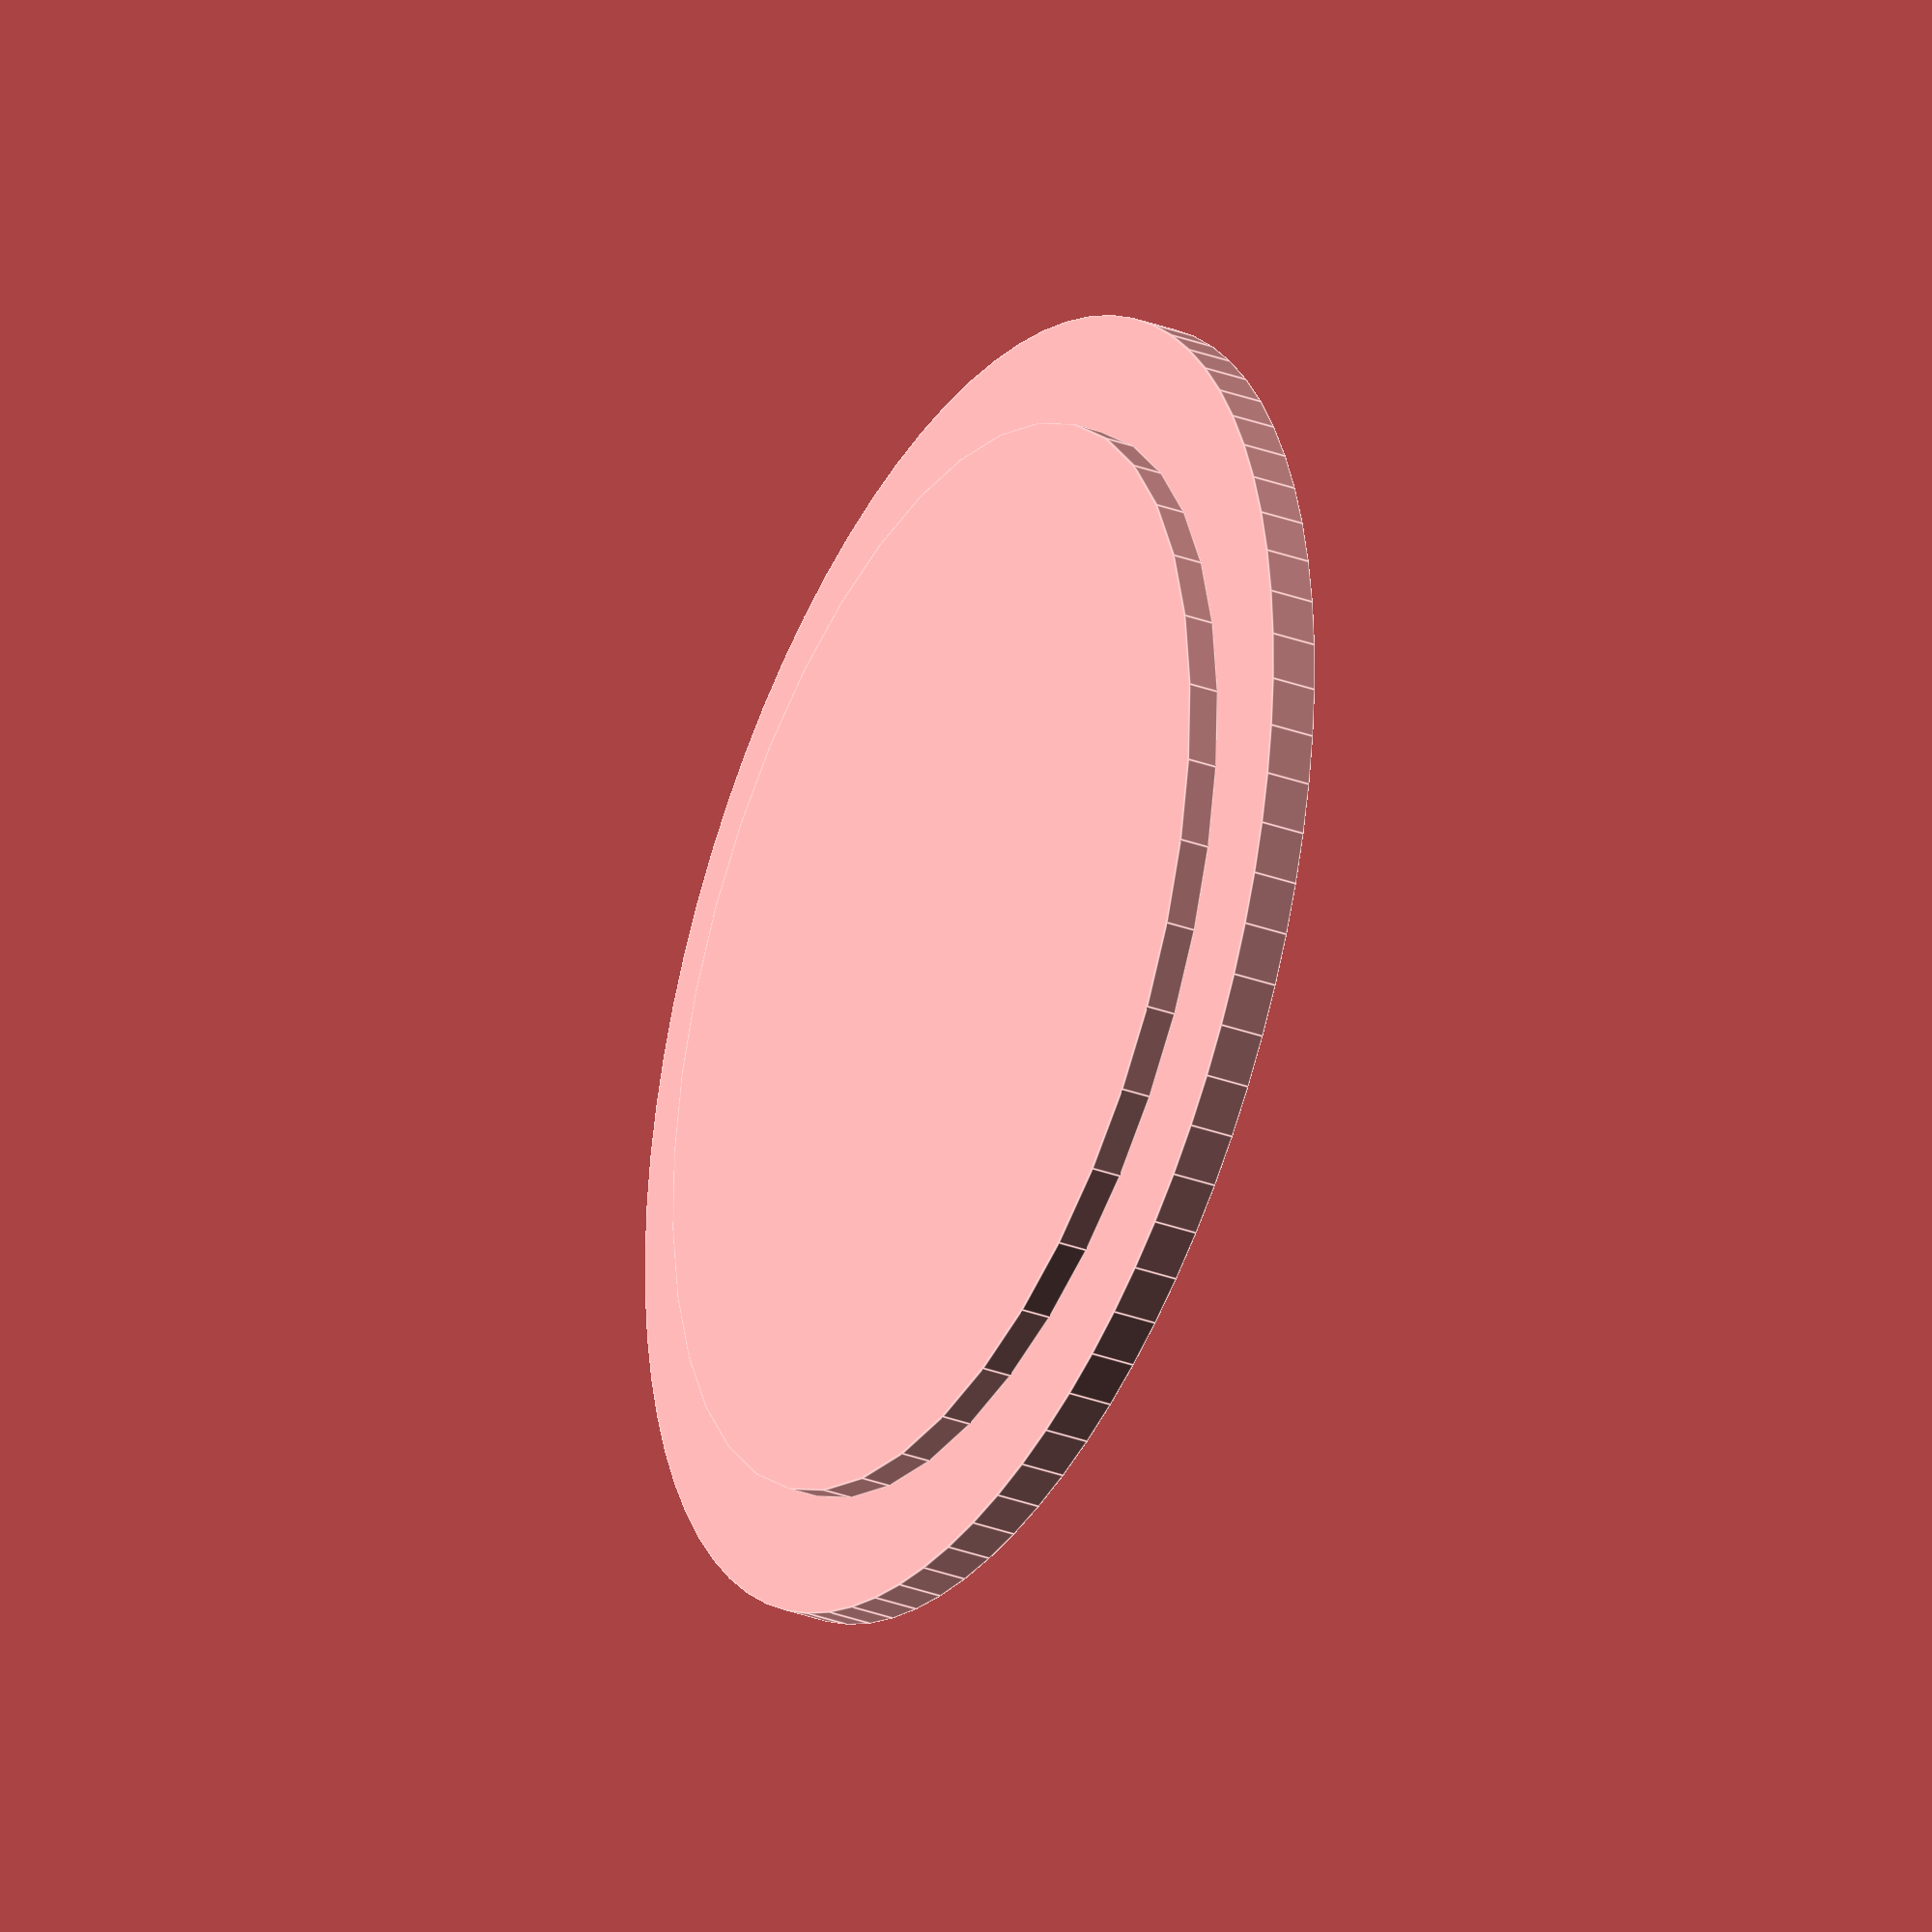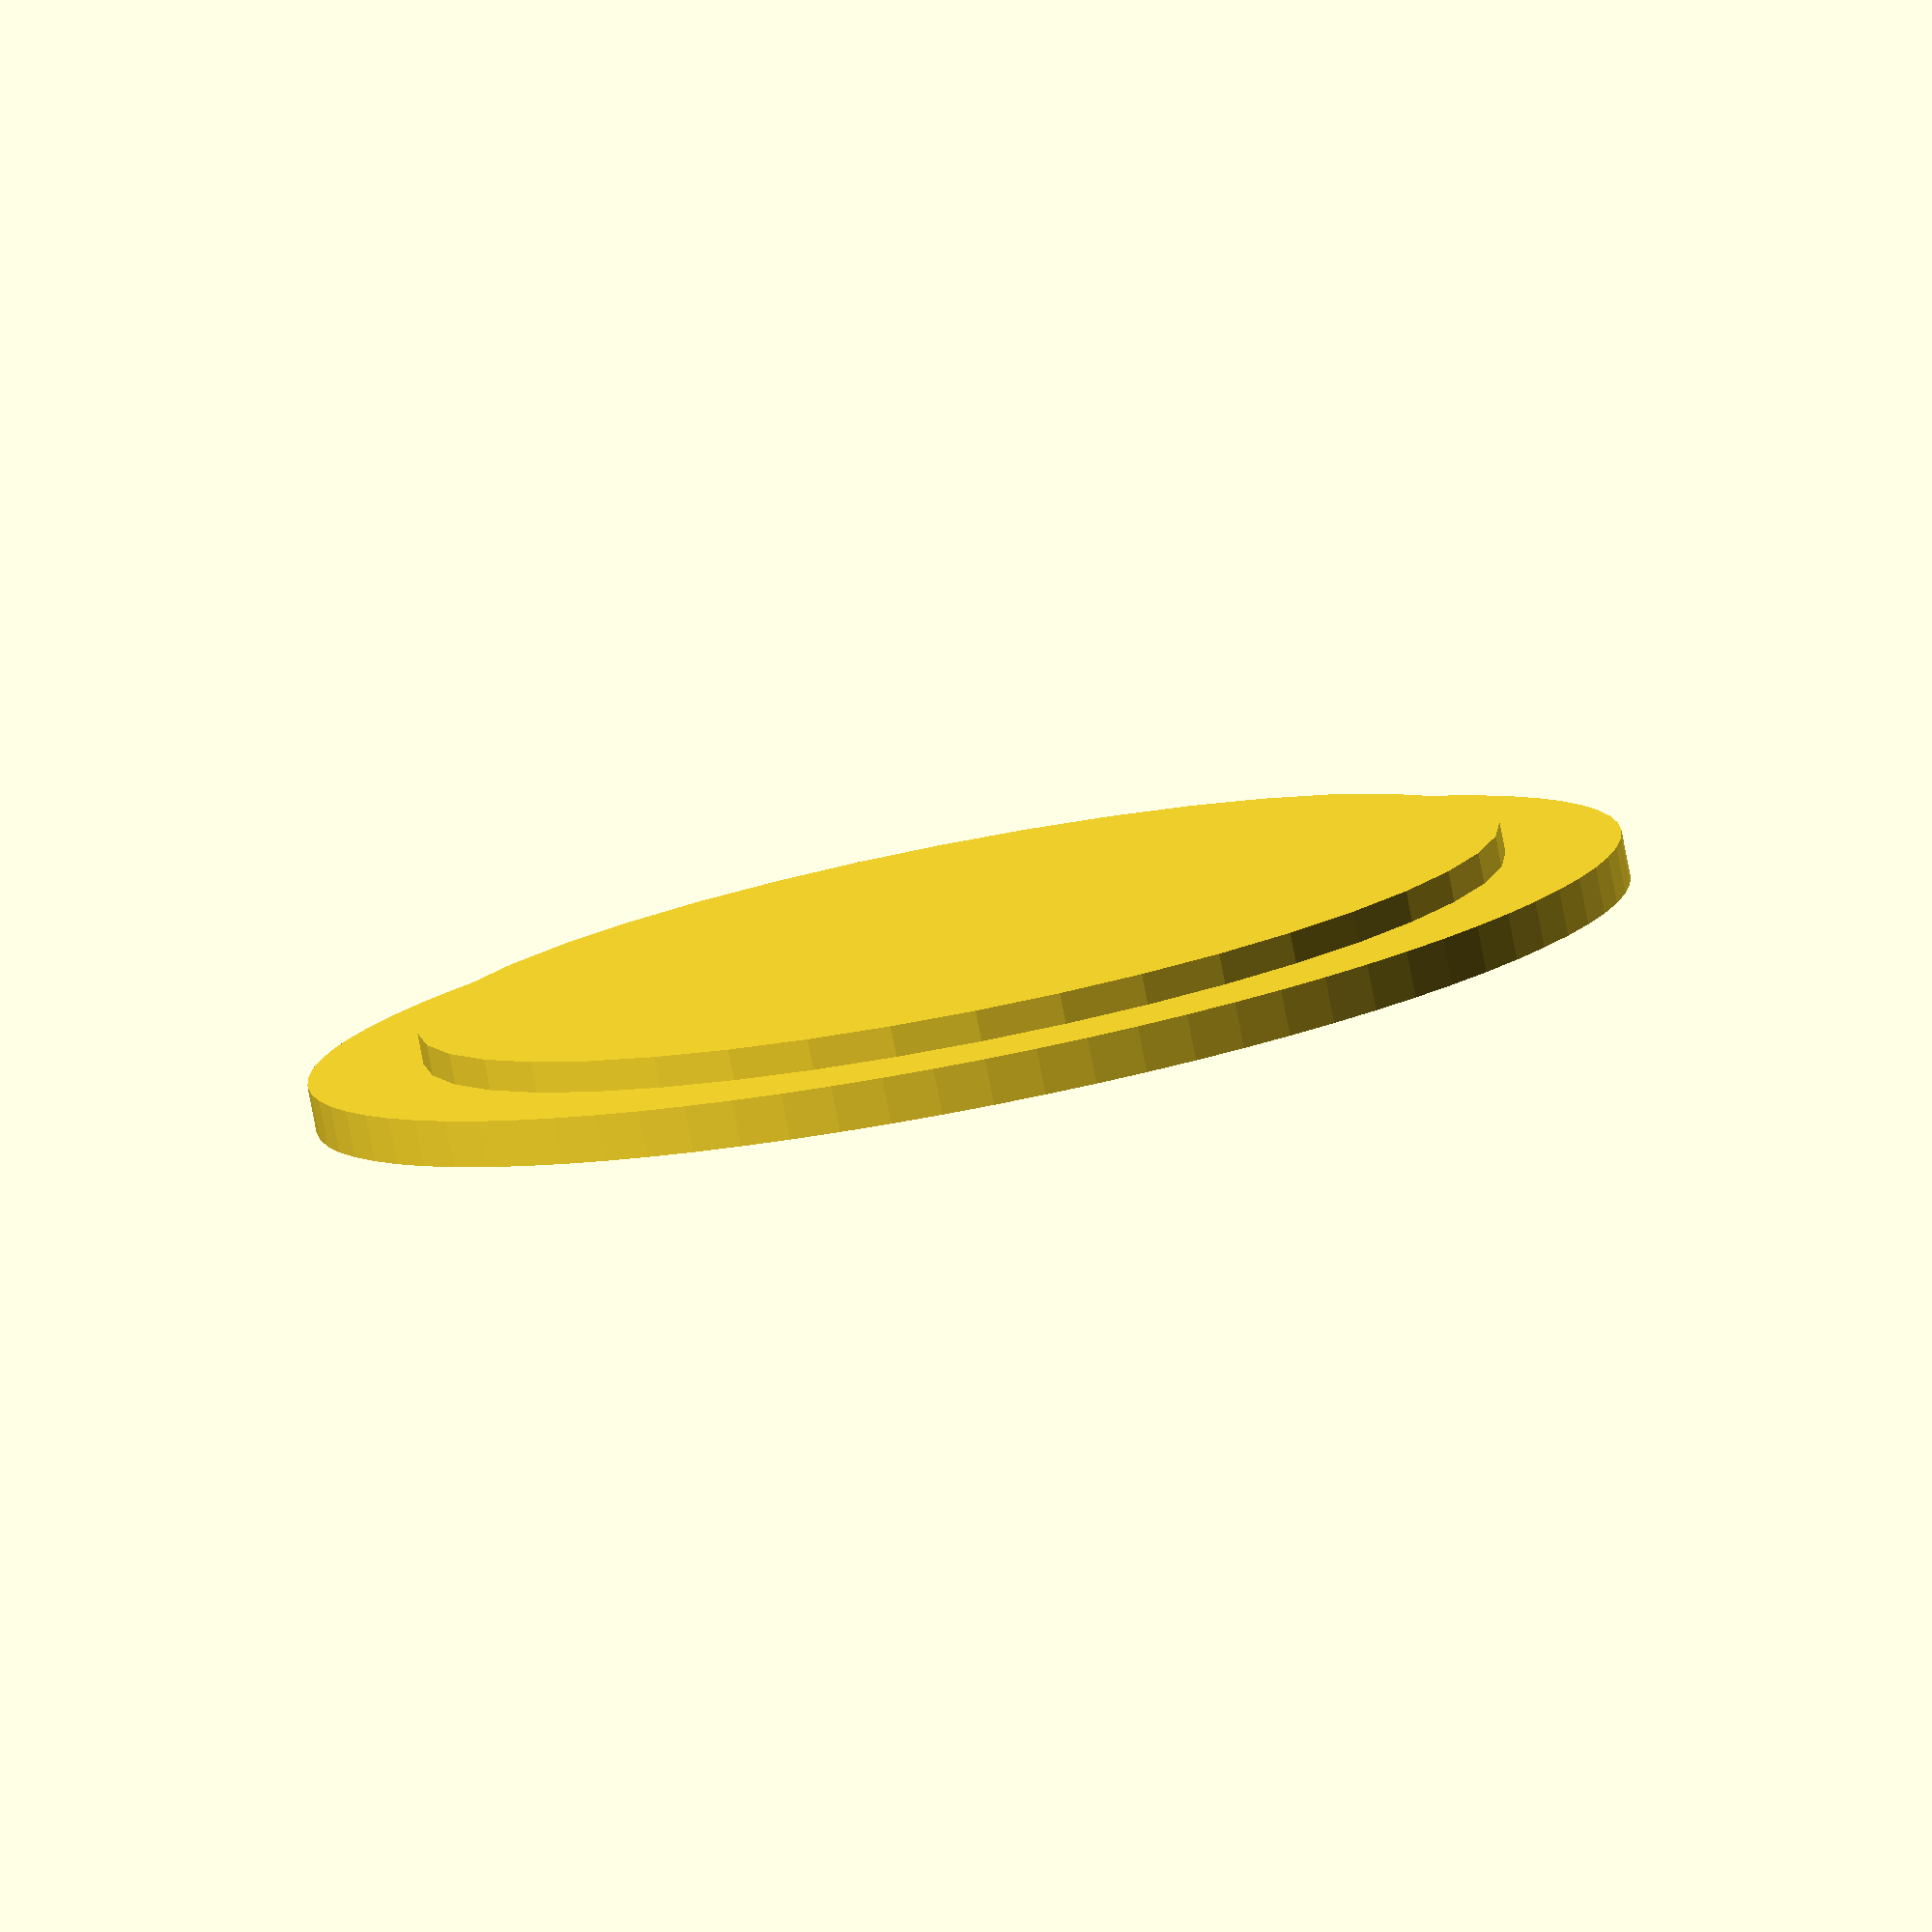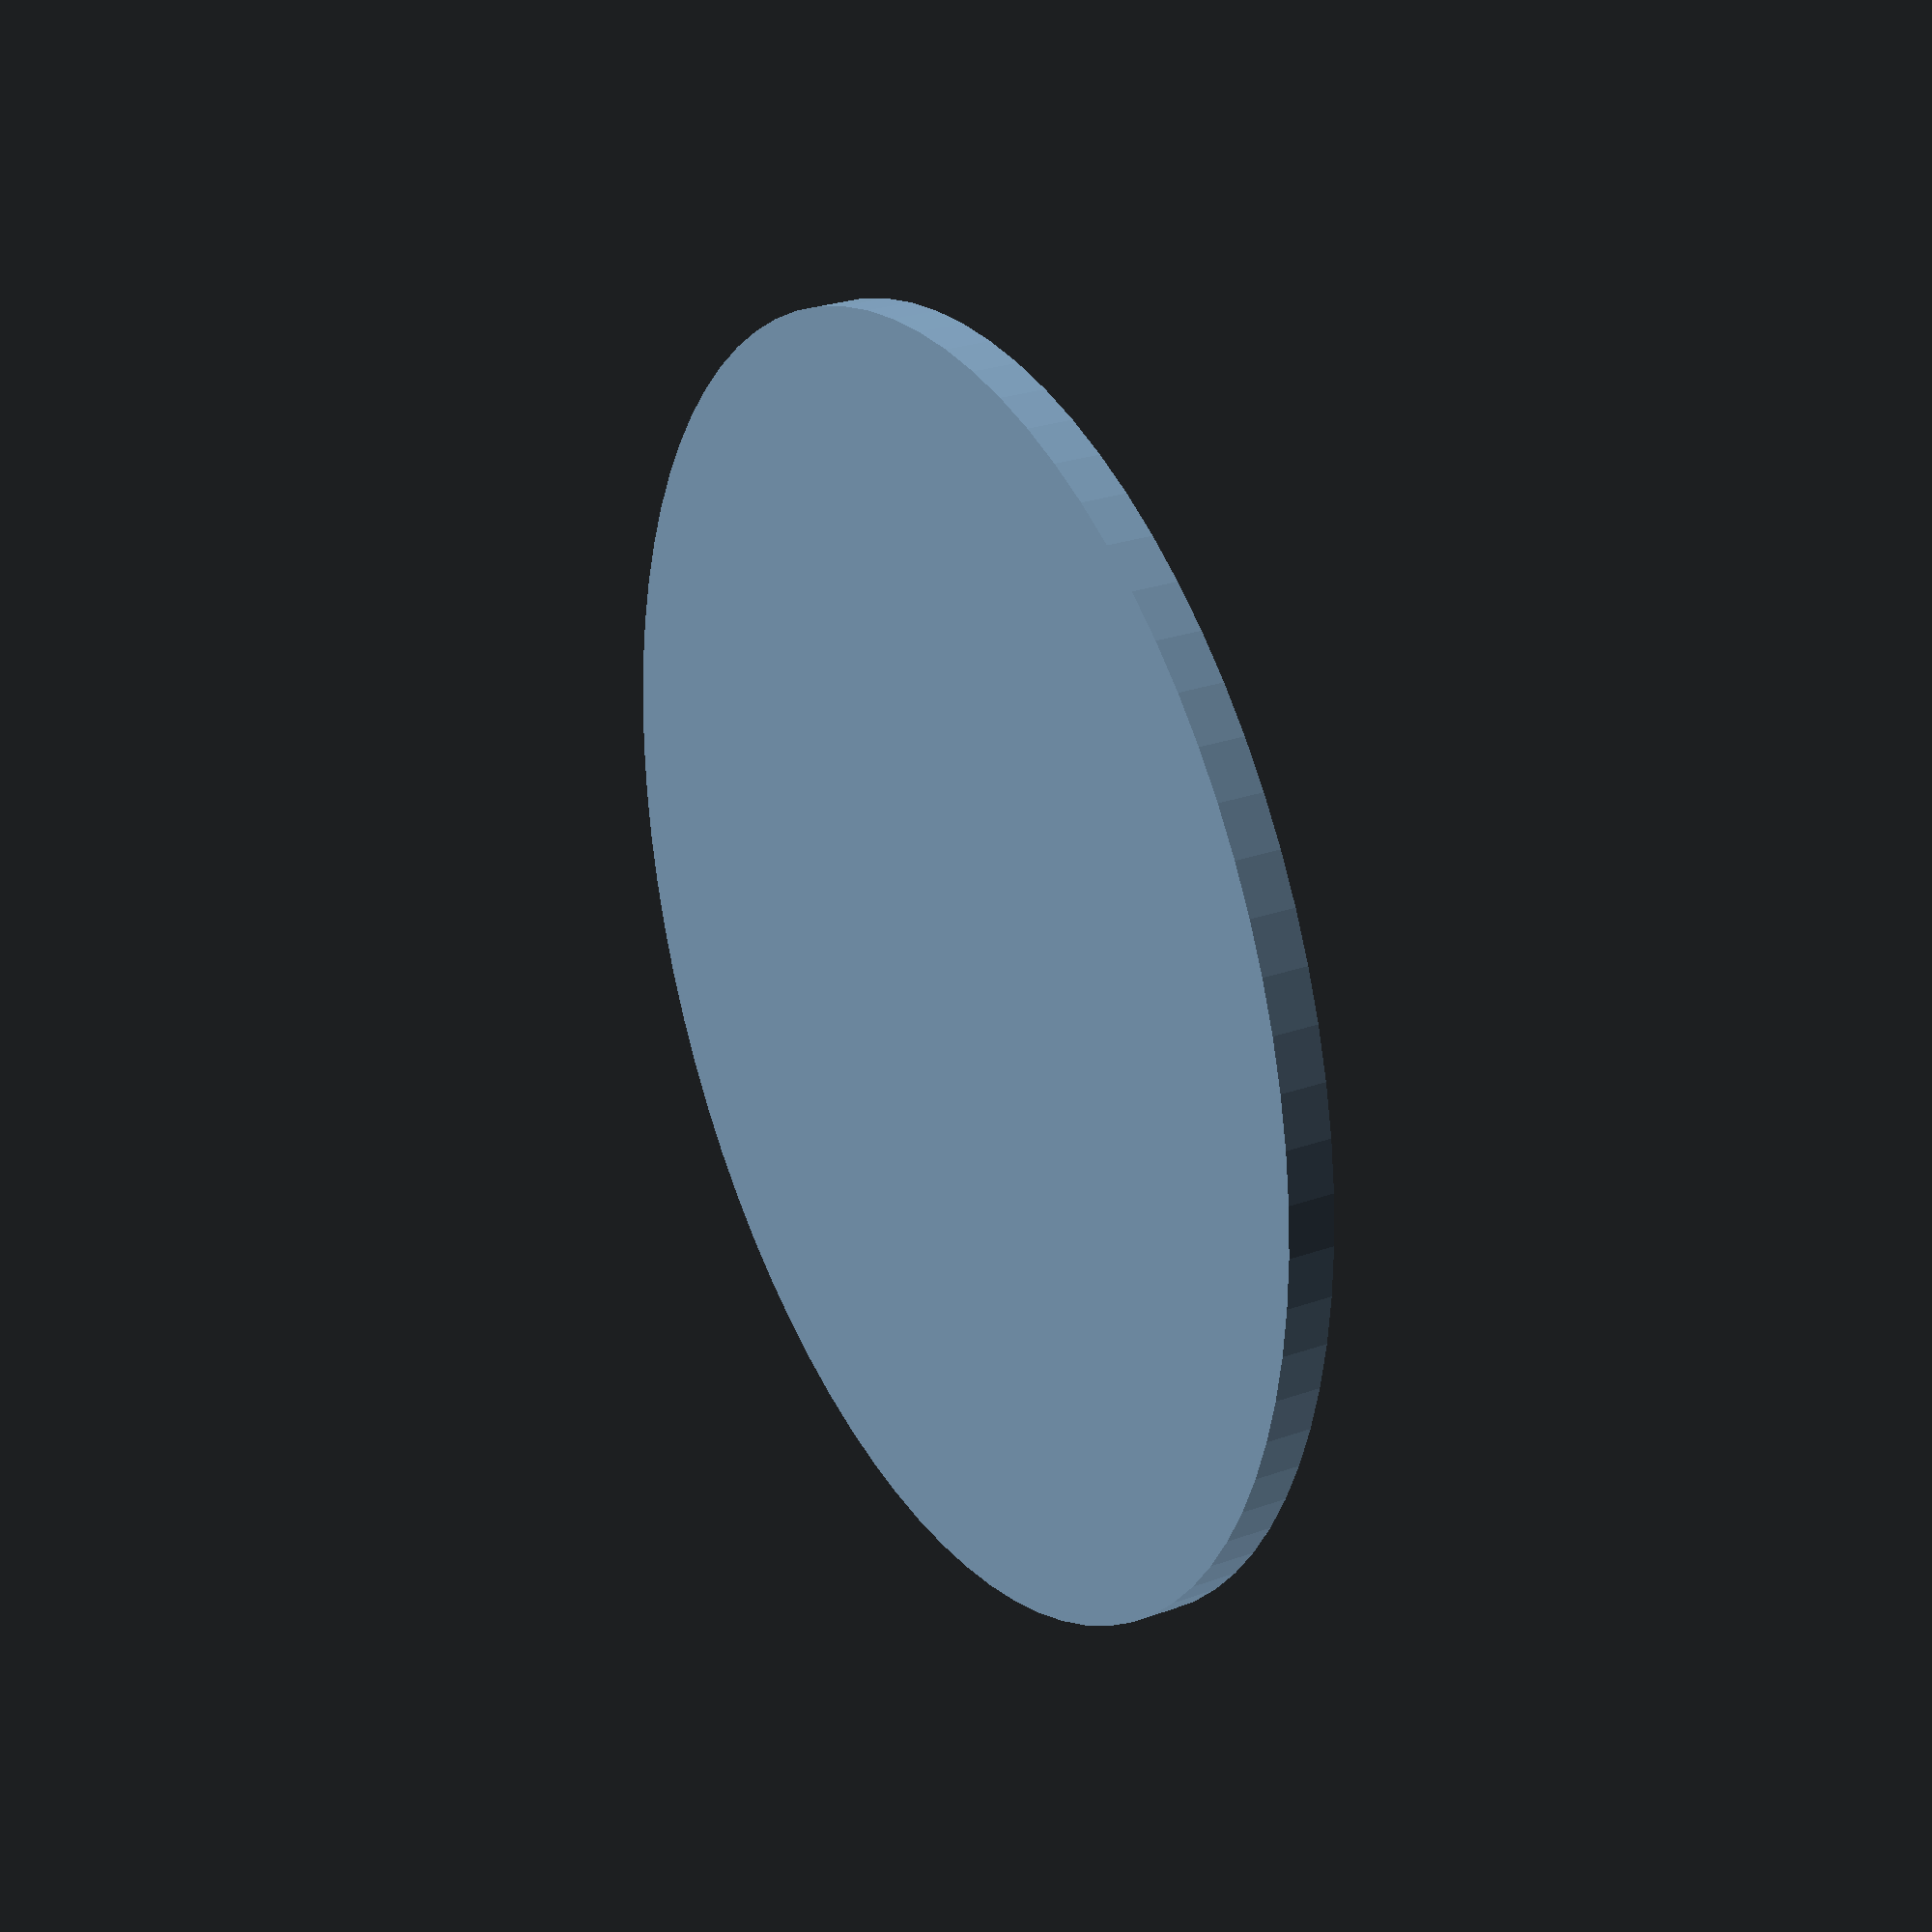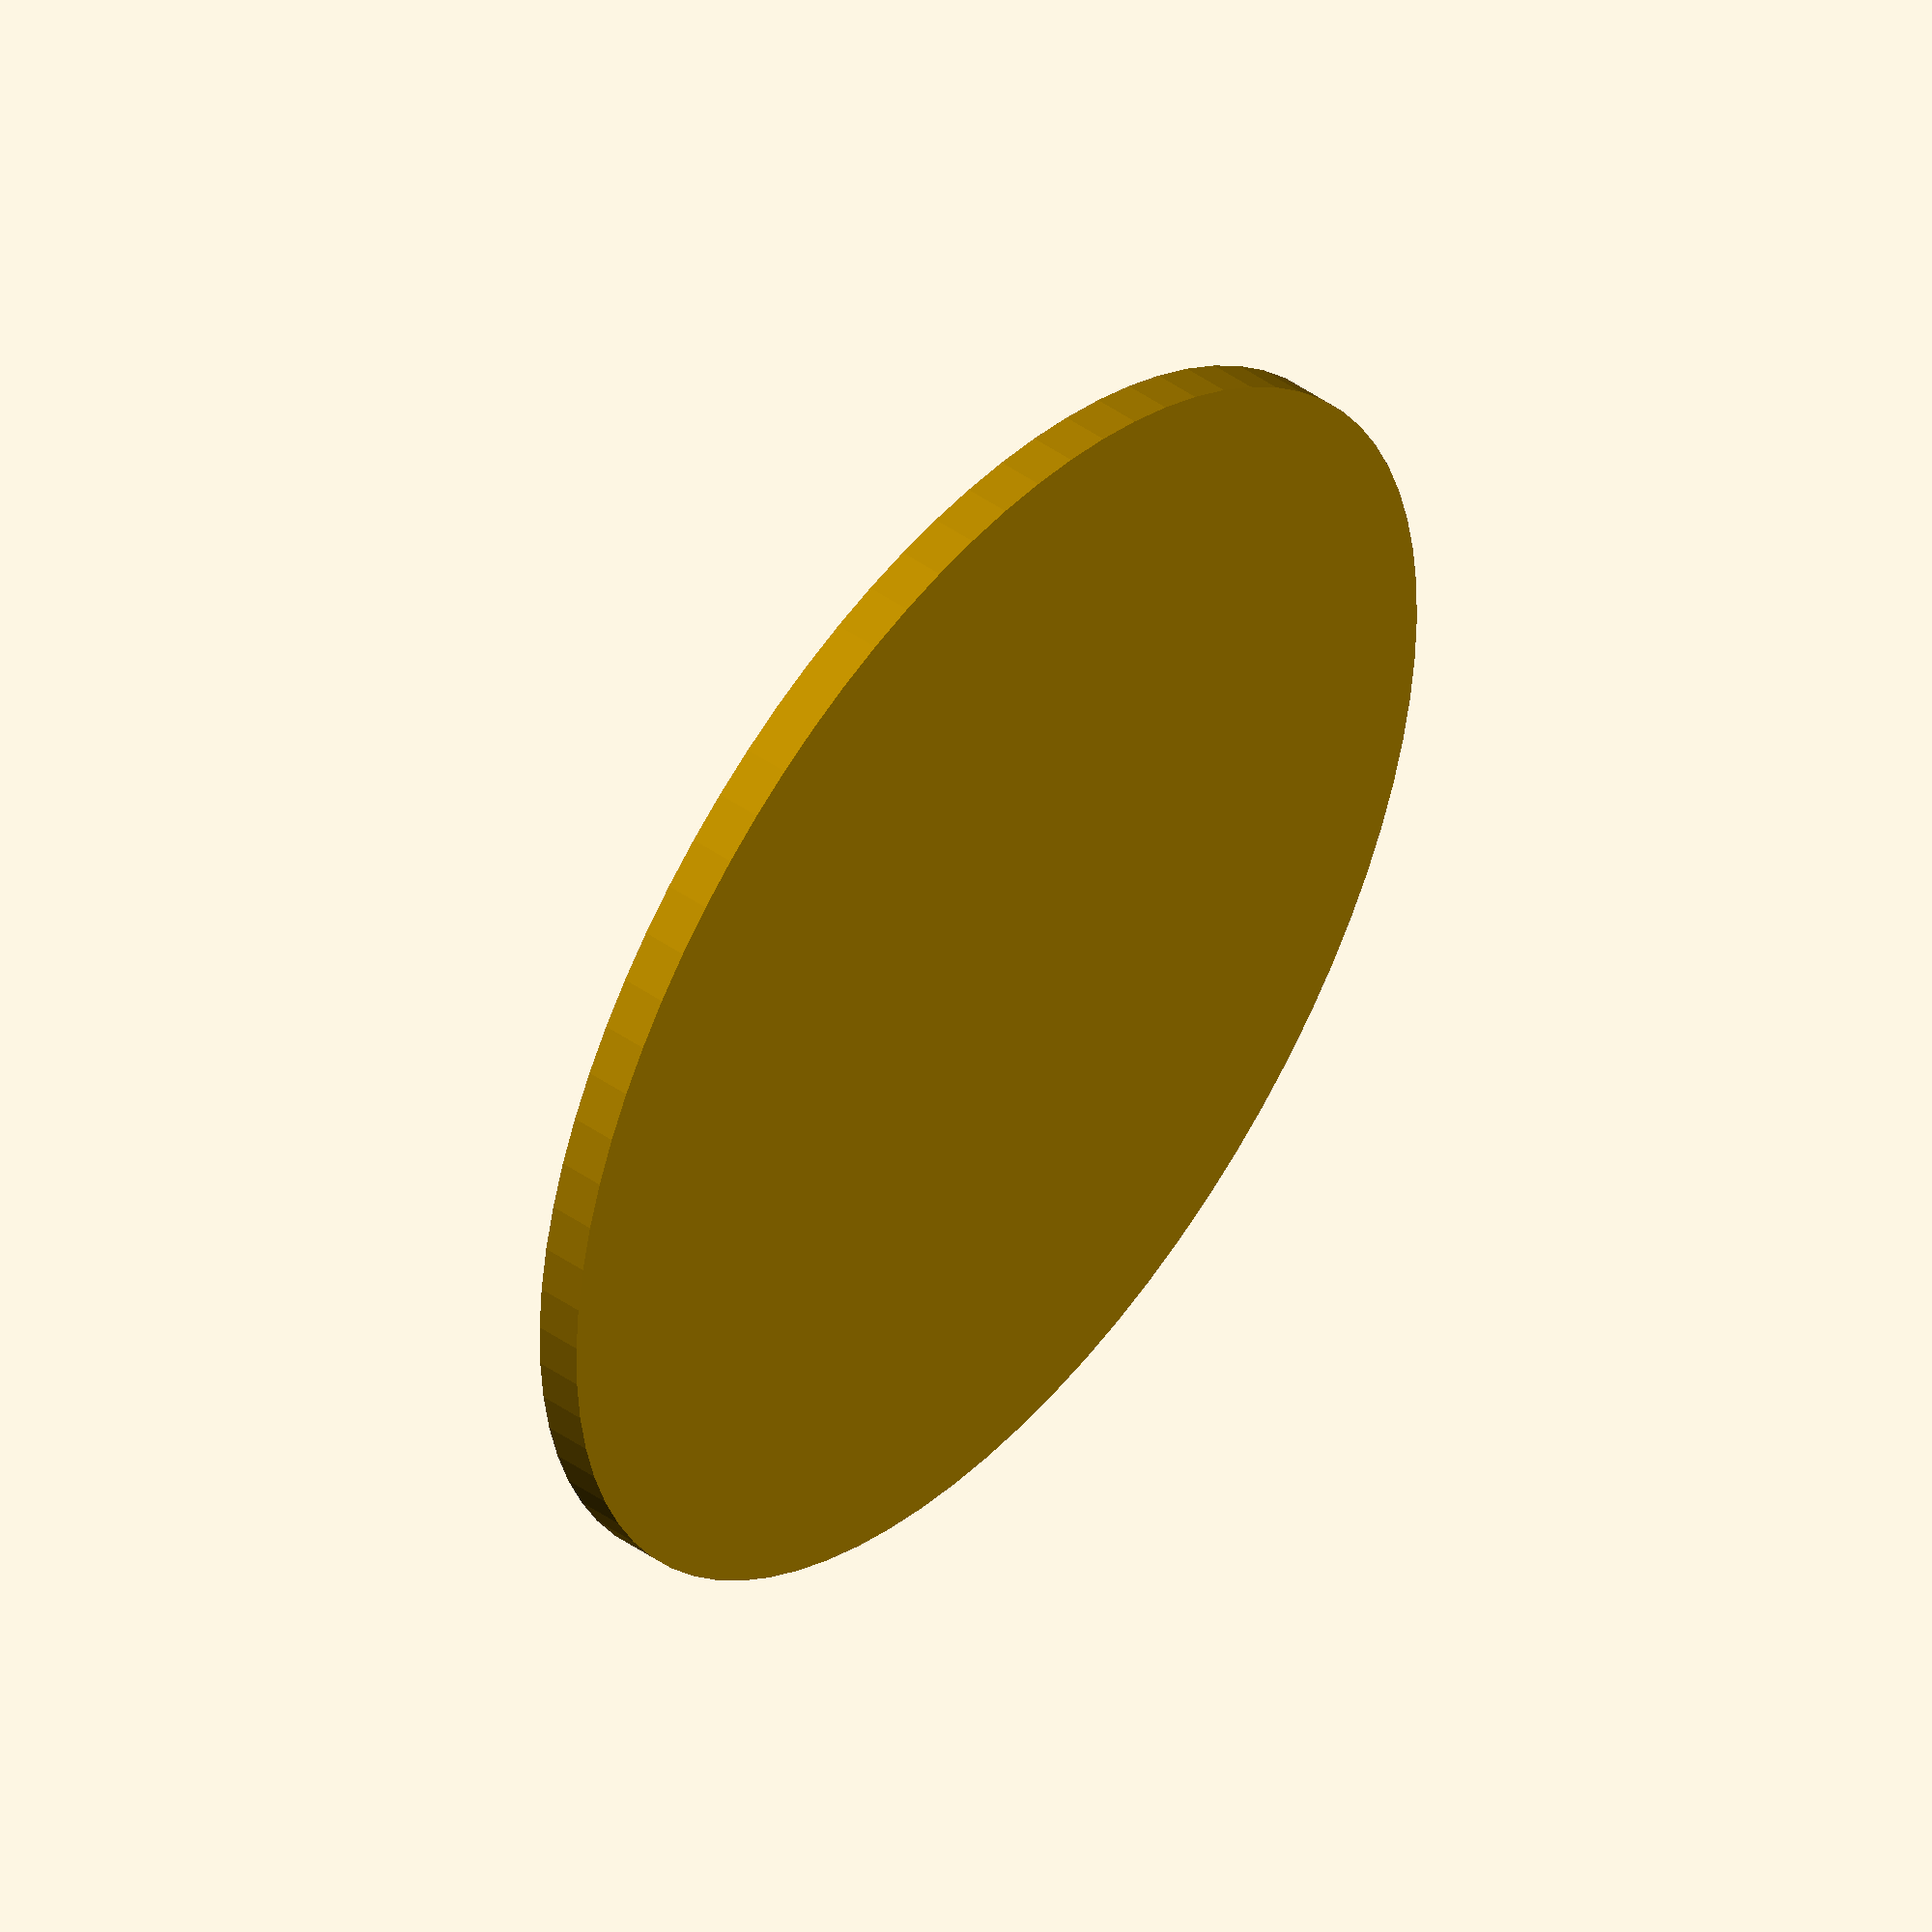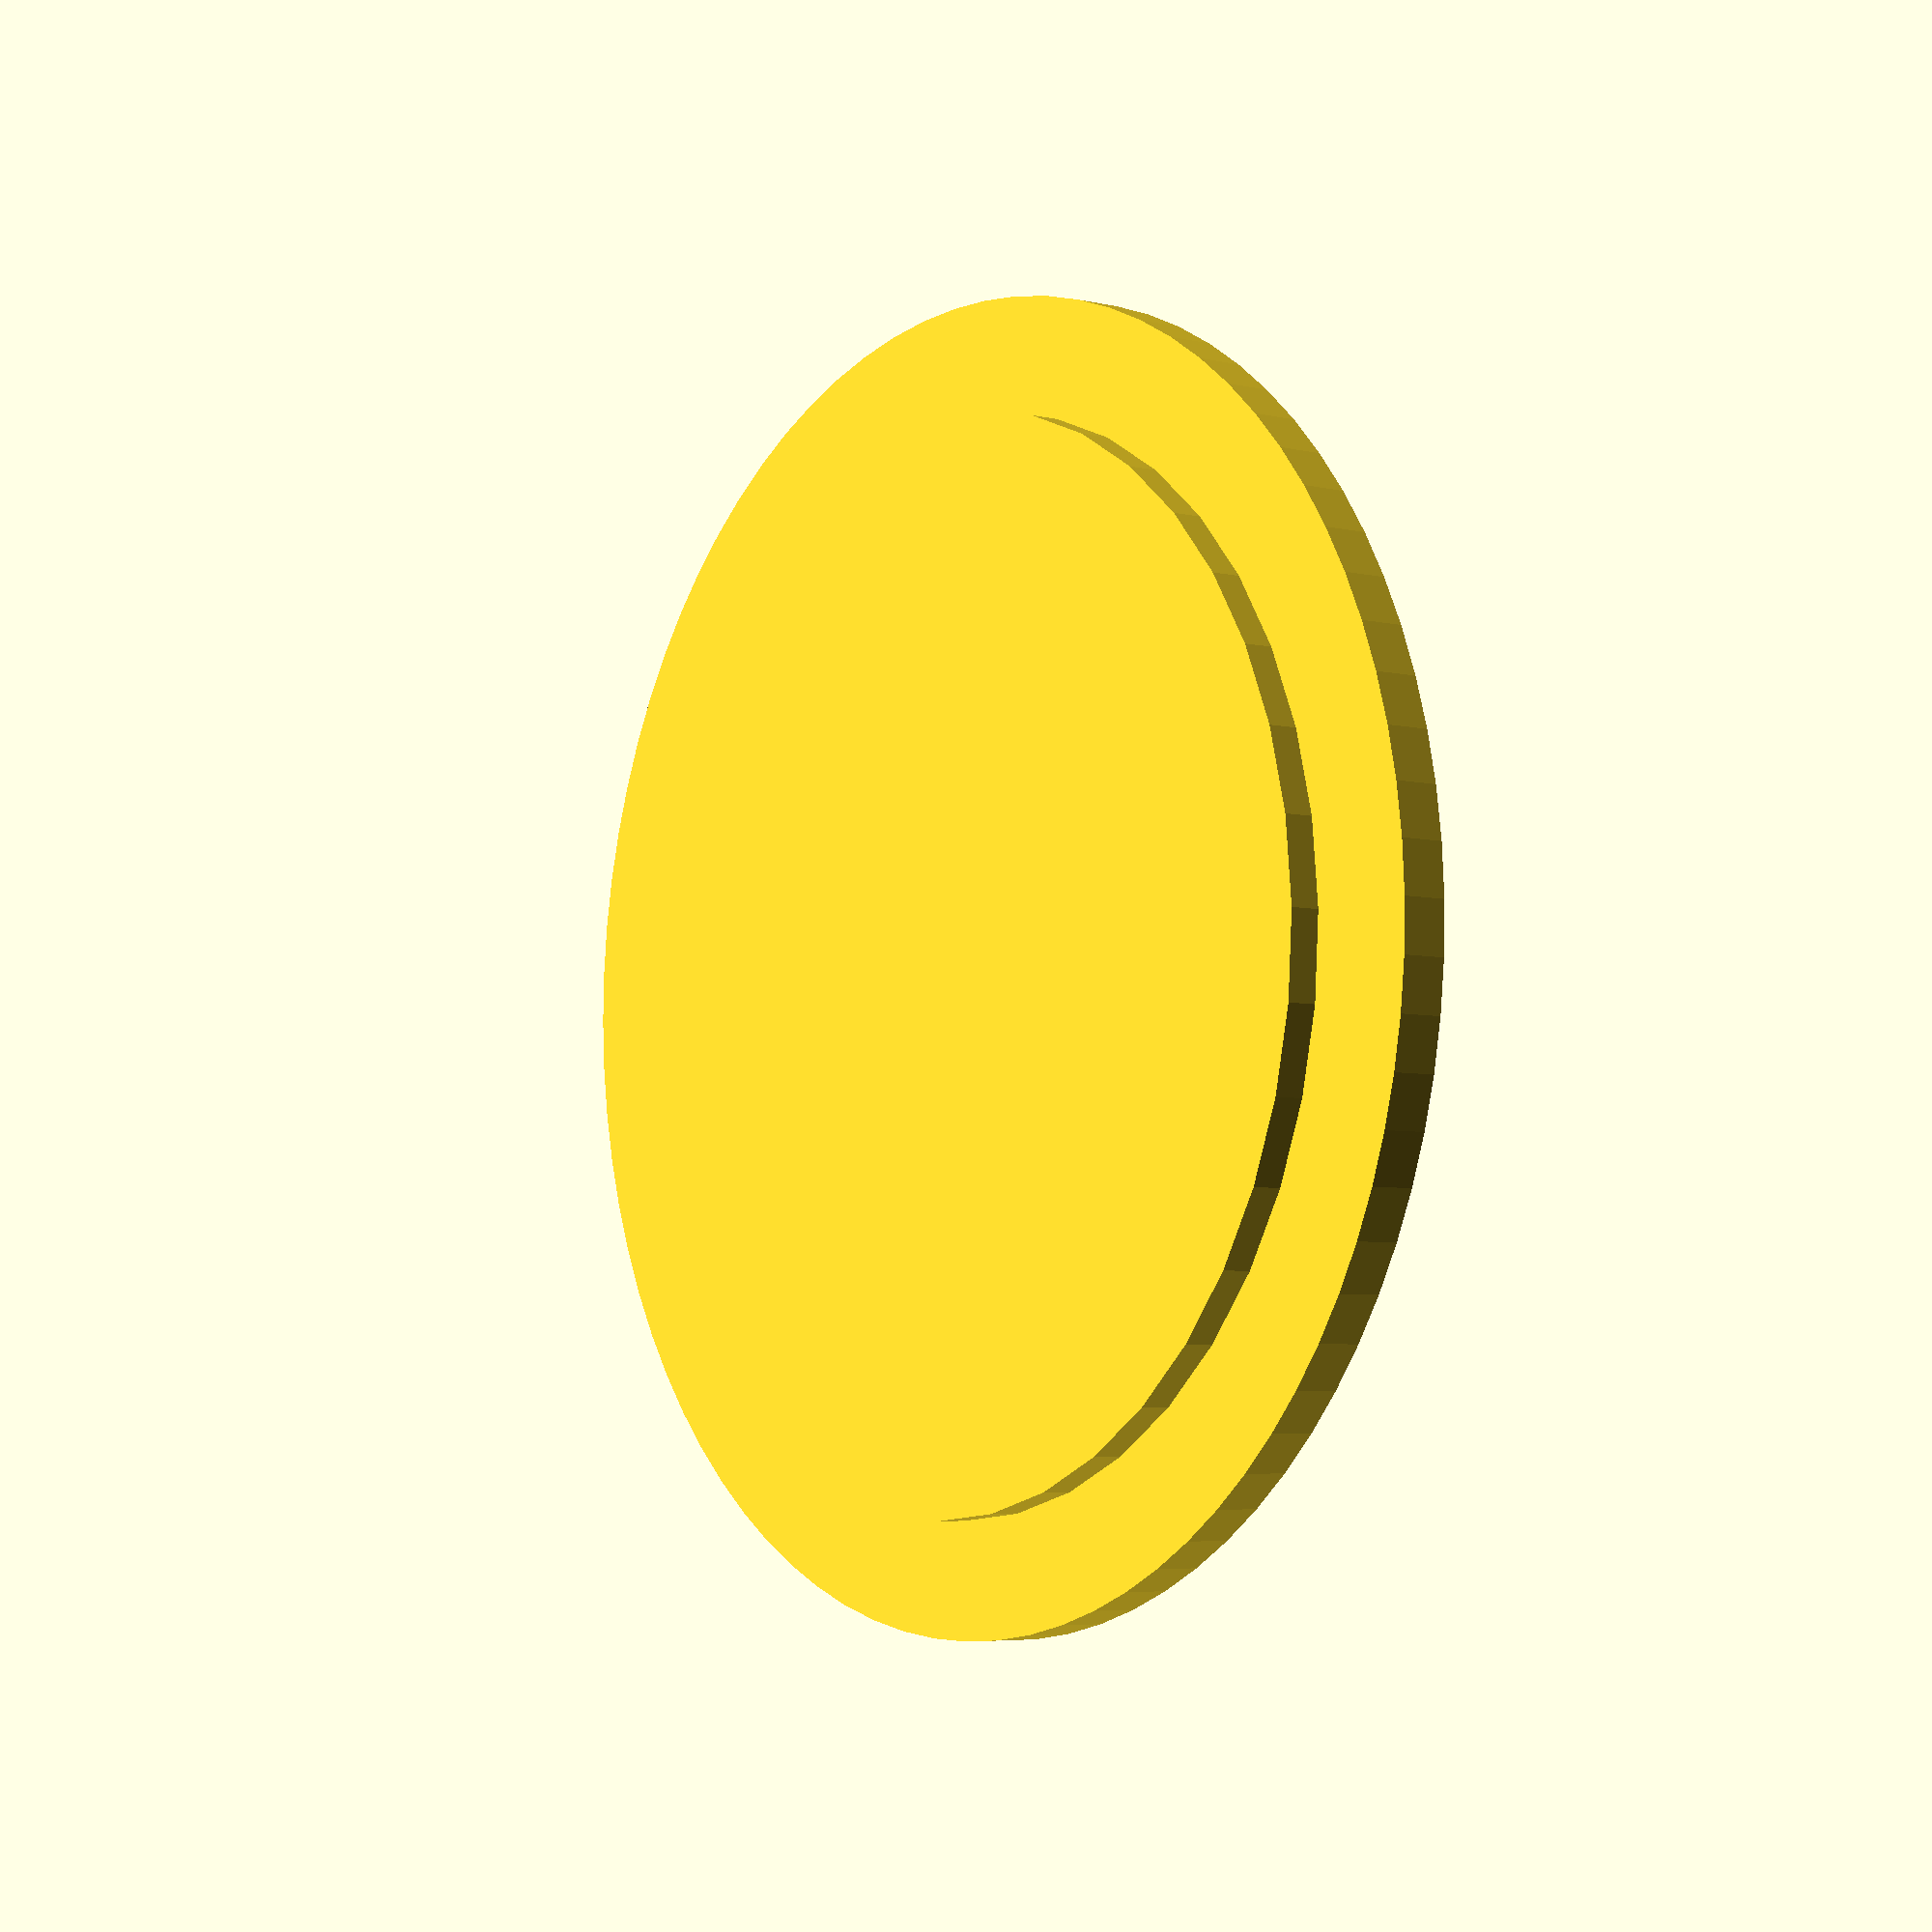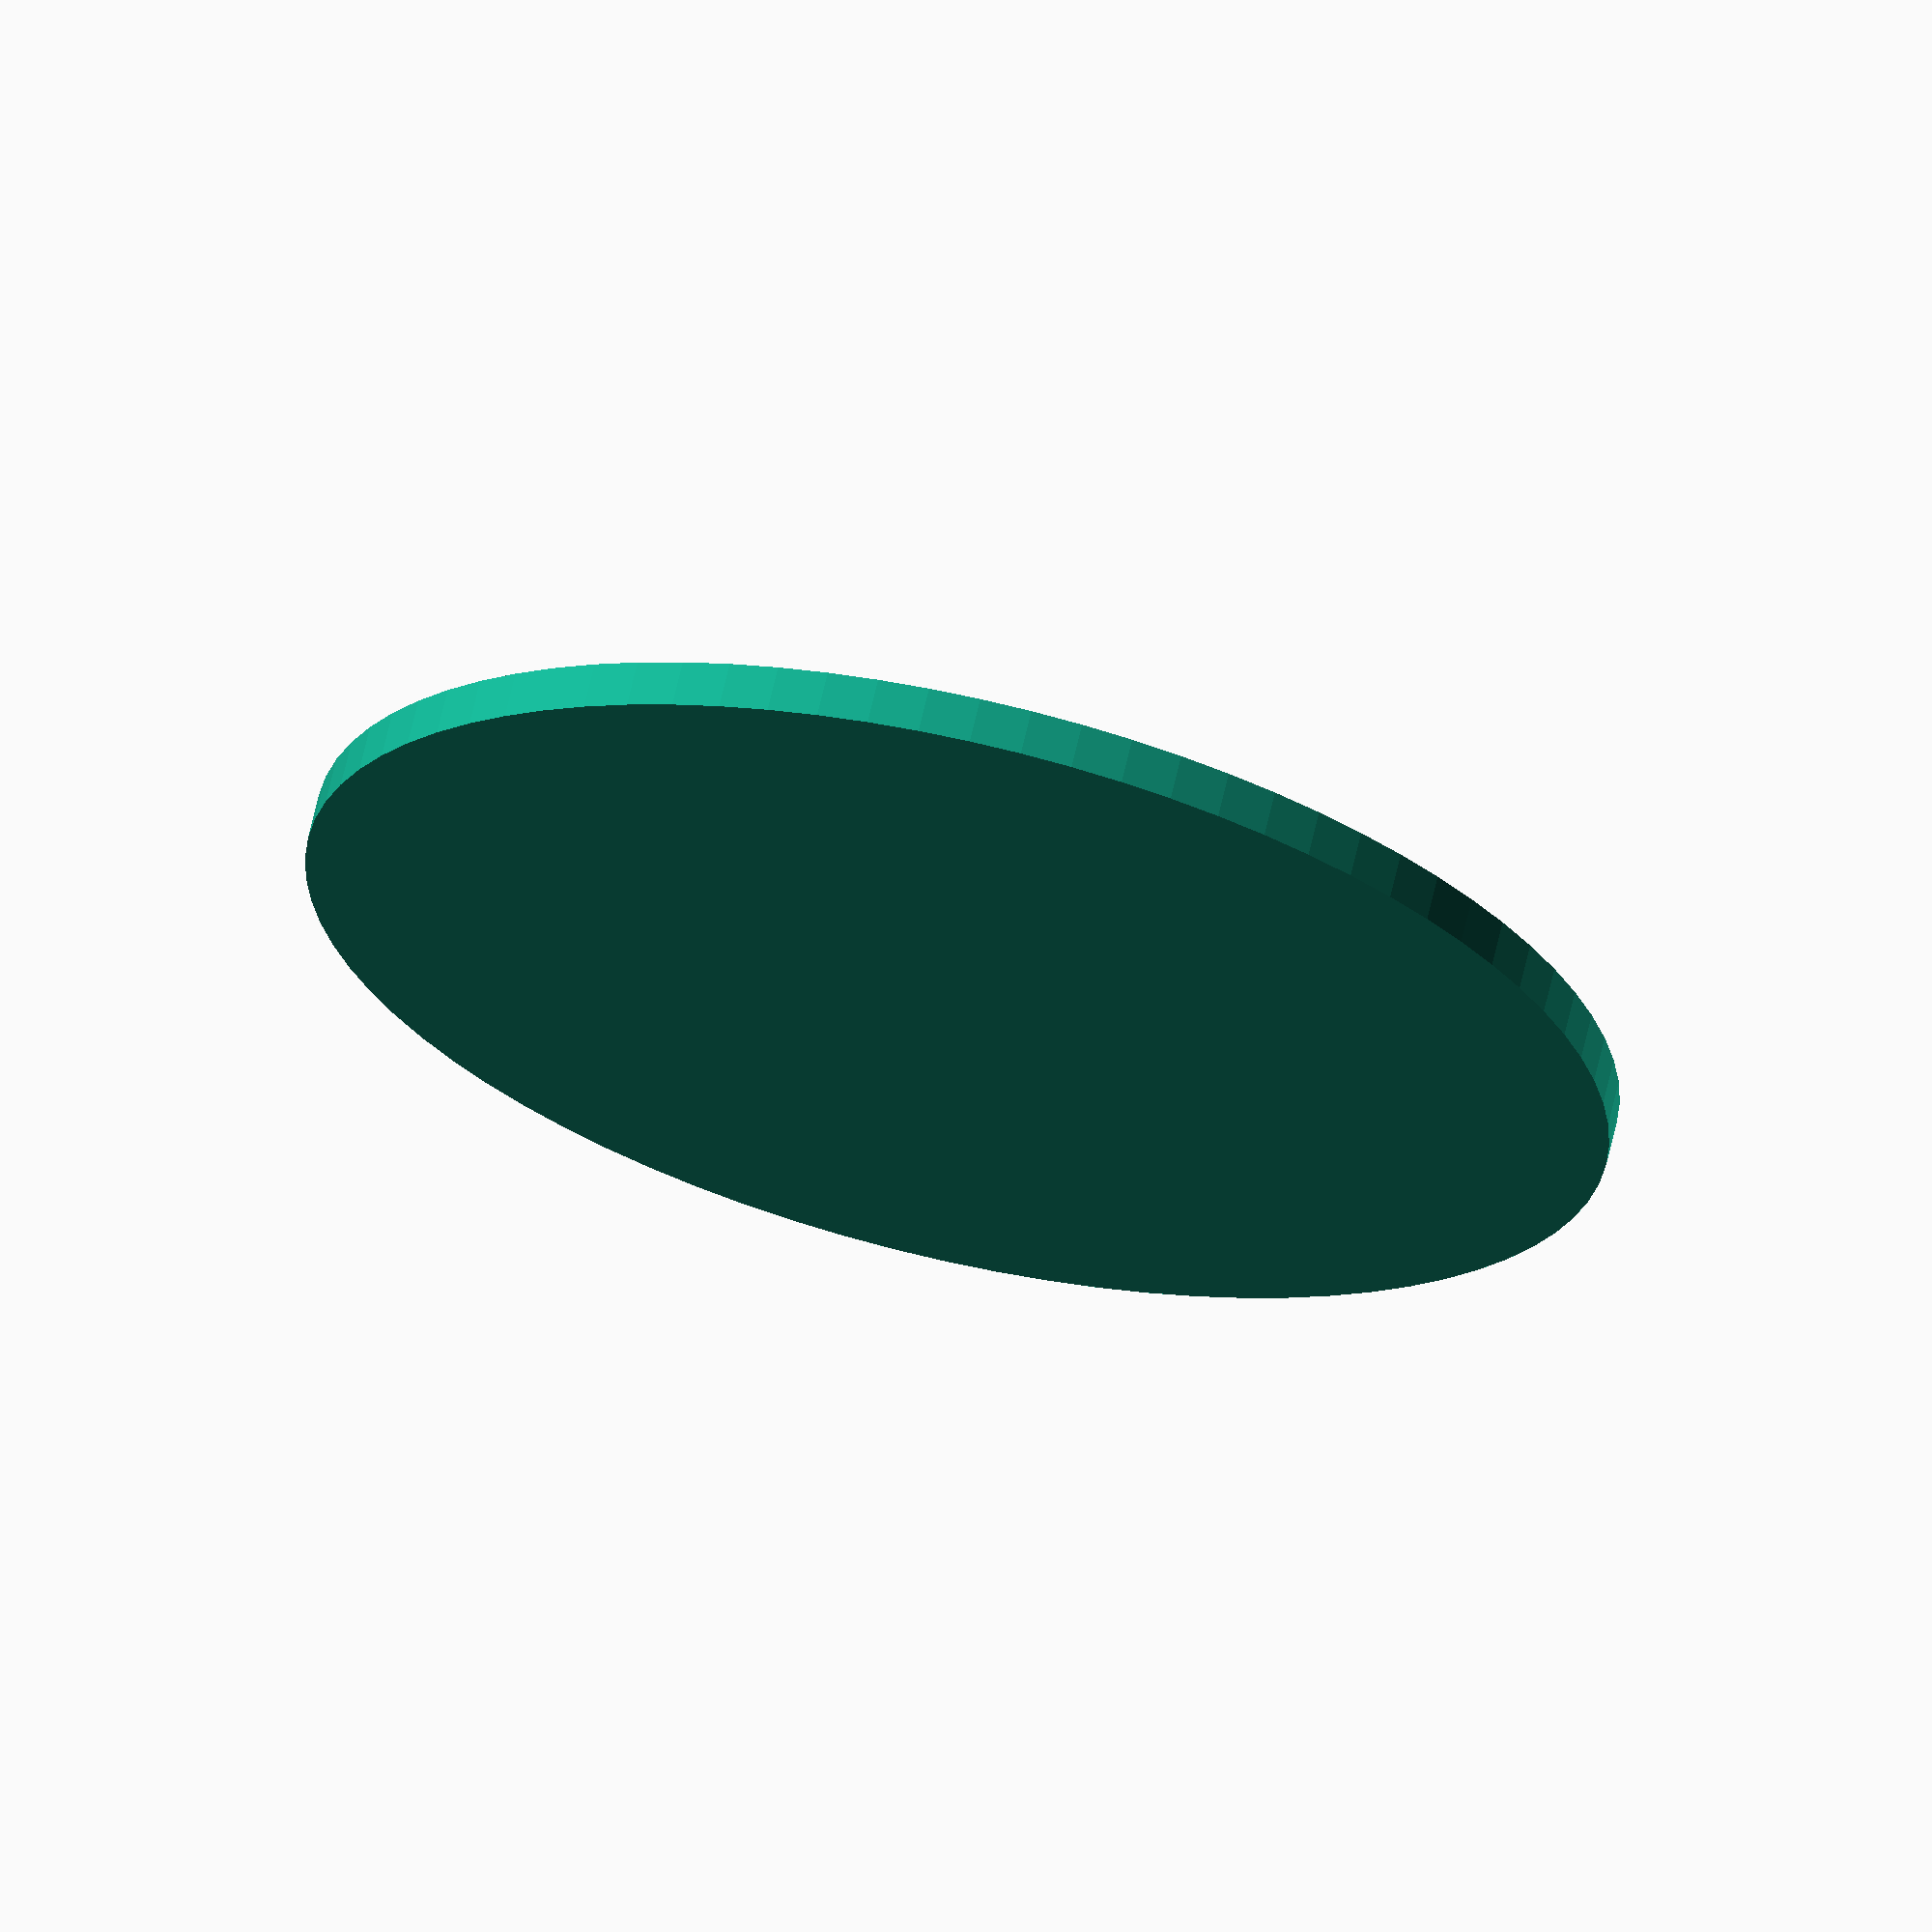
<openscad>
module eye()
{
  cylinder(d=17, h=3*0.2, $fn=80);
  translate([0, 0, 3*0.2])
    cylinder(d=14, h=2*0.2, $fn=40);
}

eye();

</openscad>
<views>
elev=31.2 azim=24.5 roll=62.0 proj=o view=edges
elev=261.0 azim=313.2 roll=169.1 proj=o view=solid
elev=332.7 azim=127.7 roll=241.3 proj=p view=wireframe
elev=314.0 azim=268.8 roll=128.9 proj=o view=wireframe
elev=185.5 azim=296.1 roll=126.3 proj=p view=wireframe
elev=113.1 azim=313.9 roll=347.0 proj=o view=wireframe
</views>
